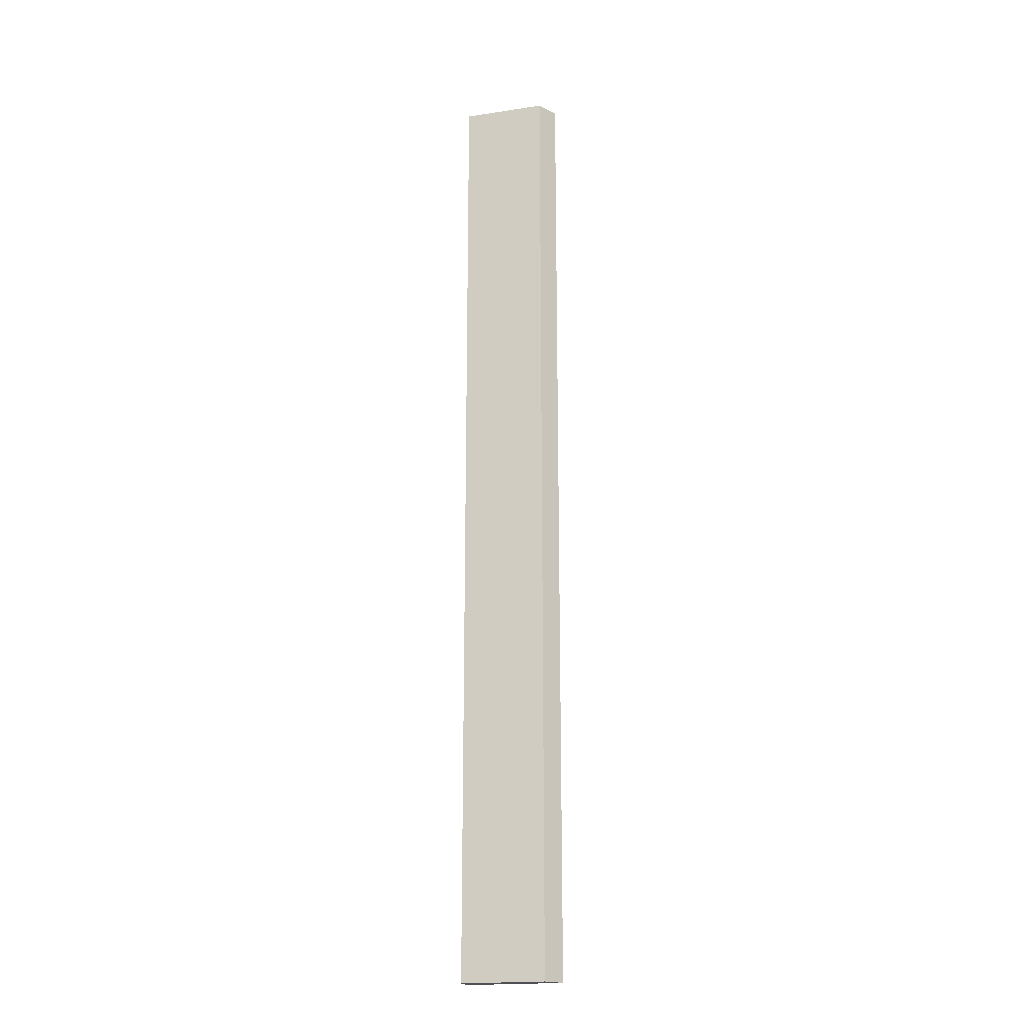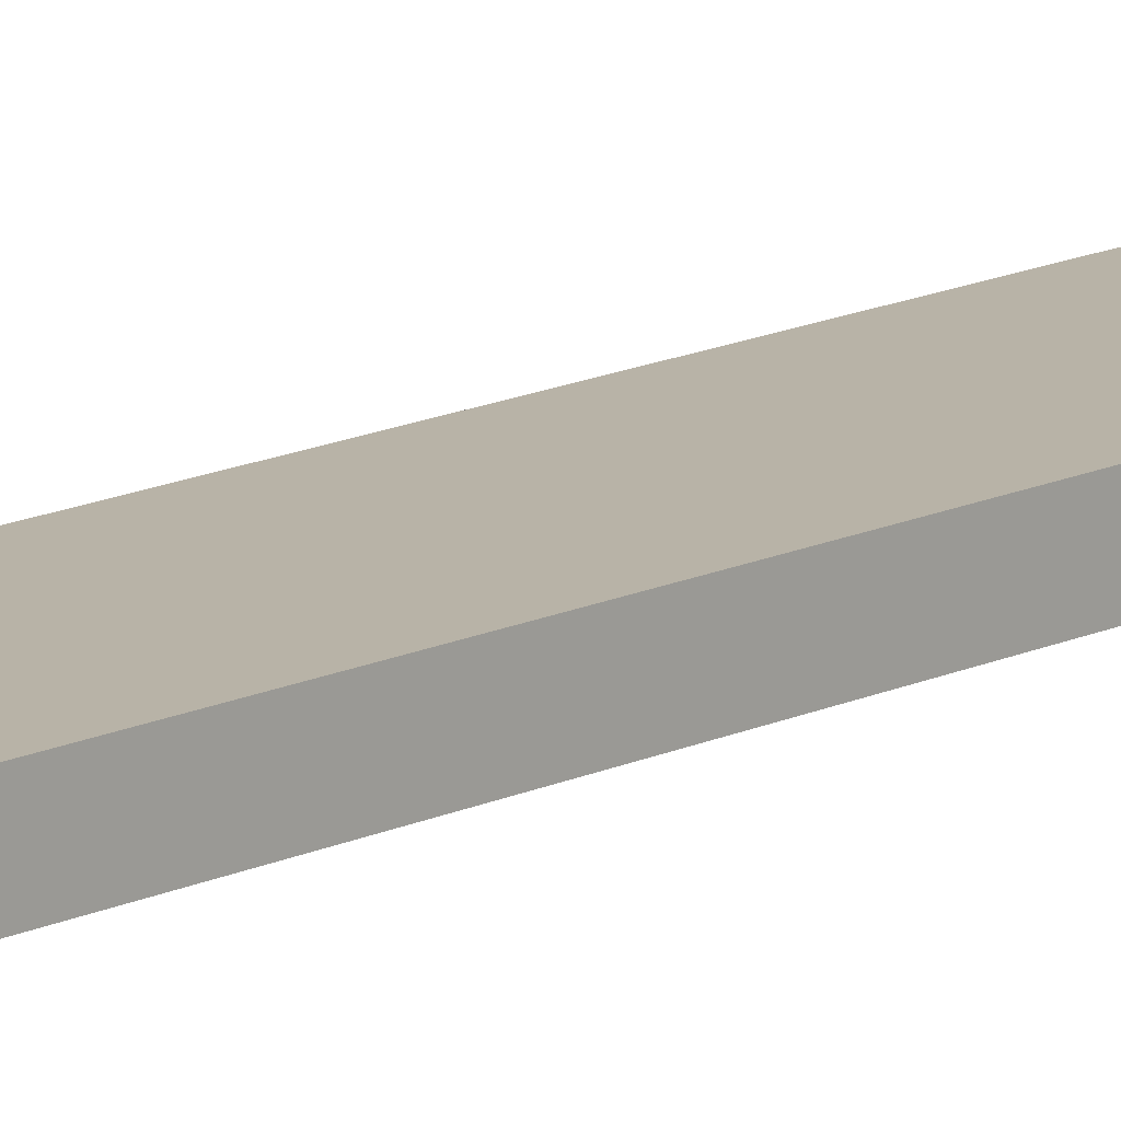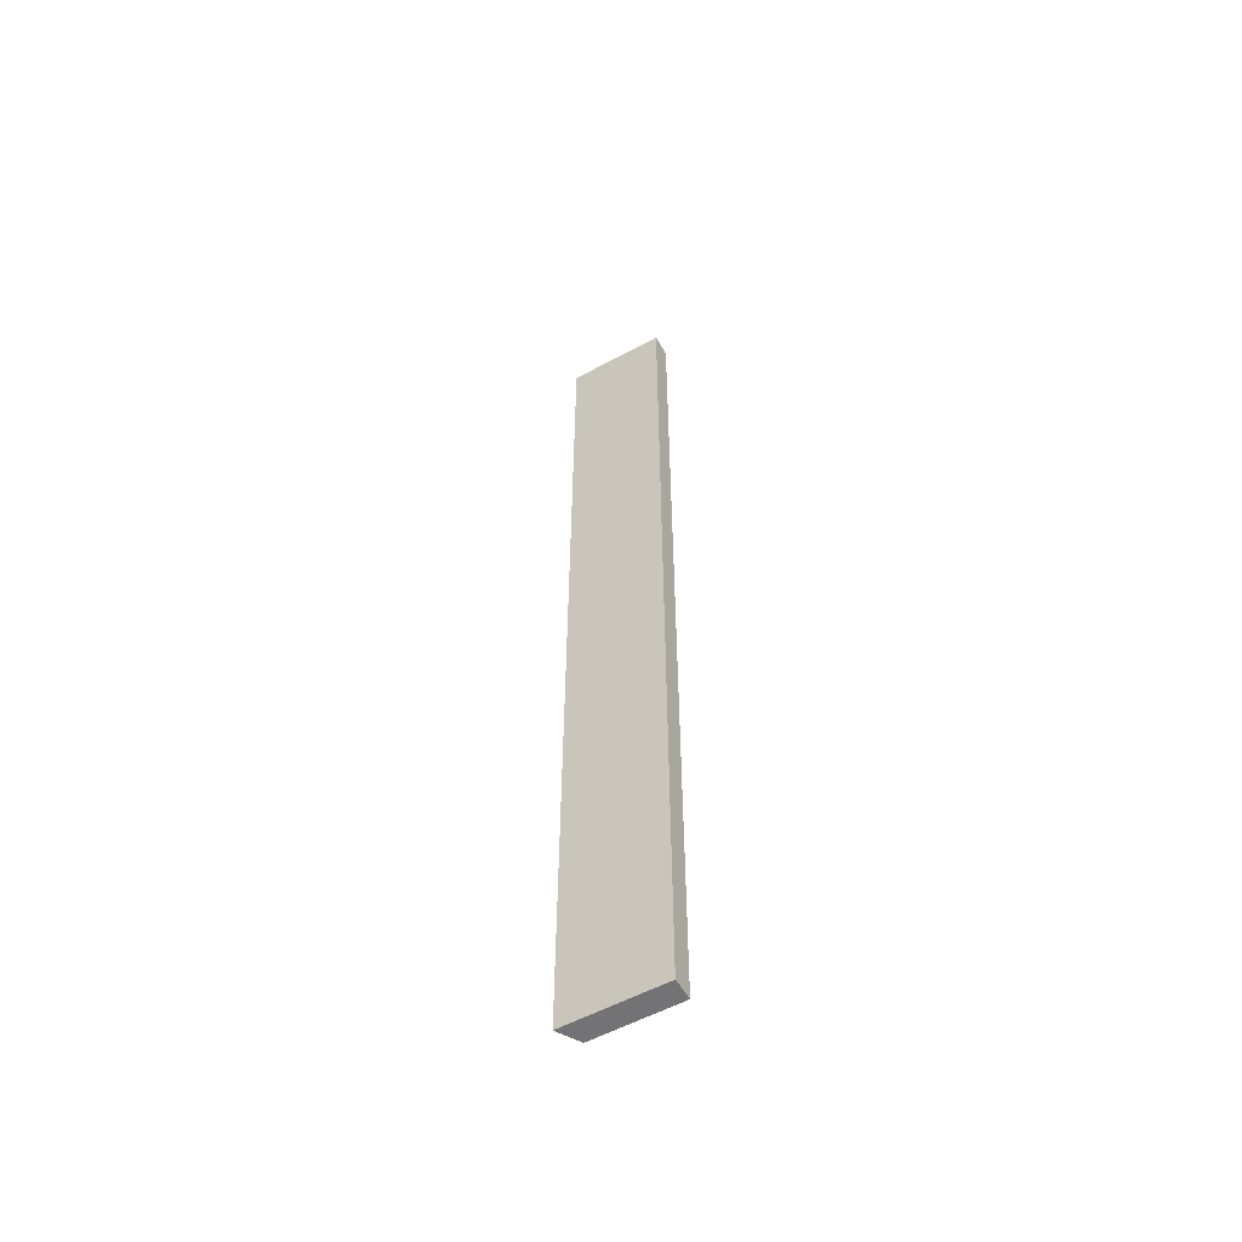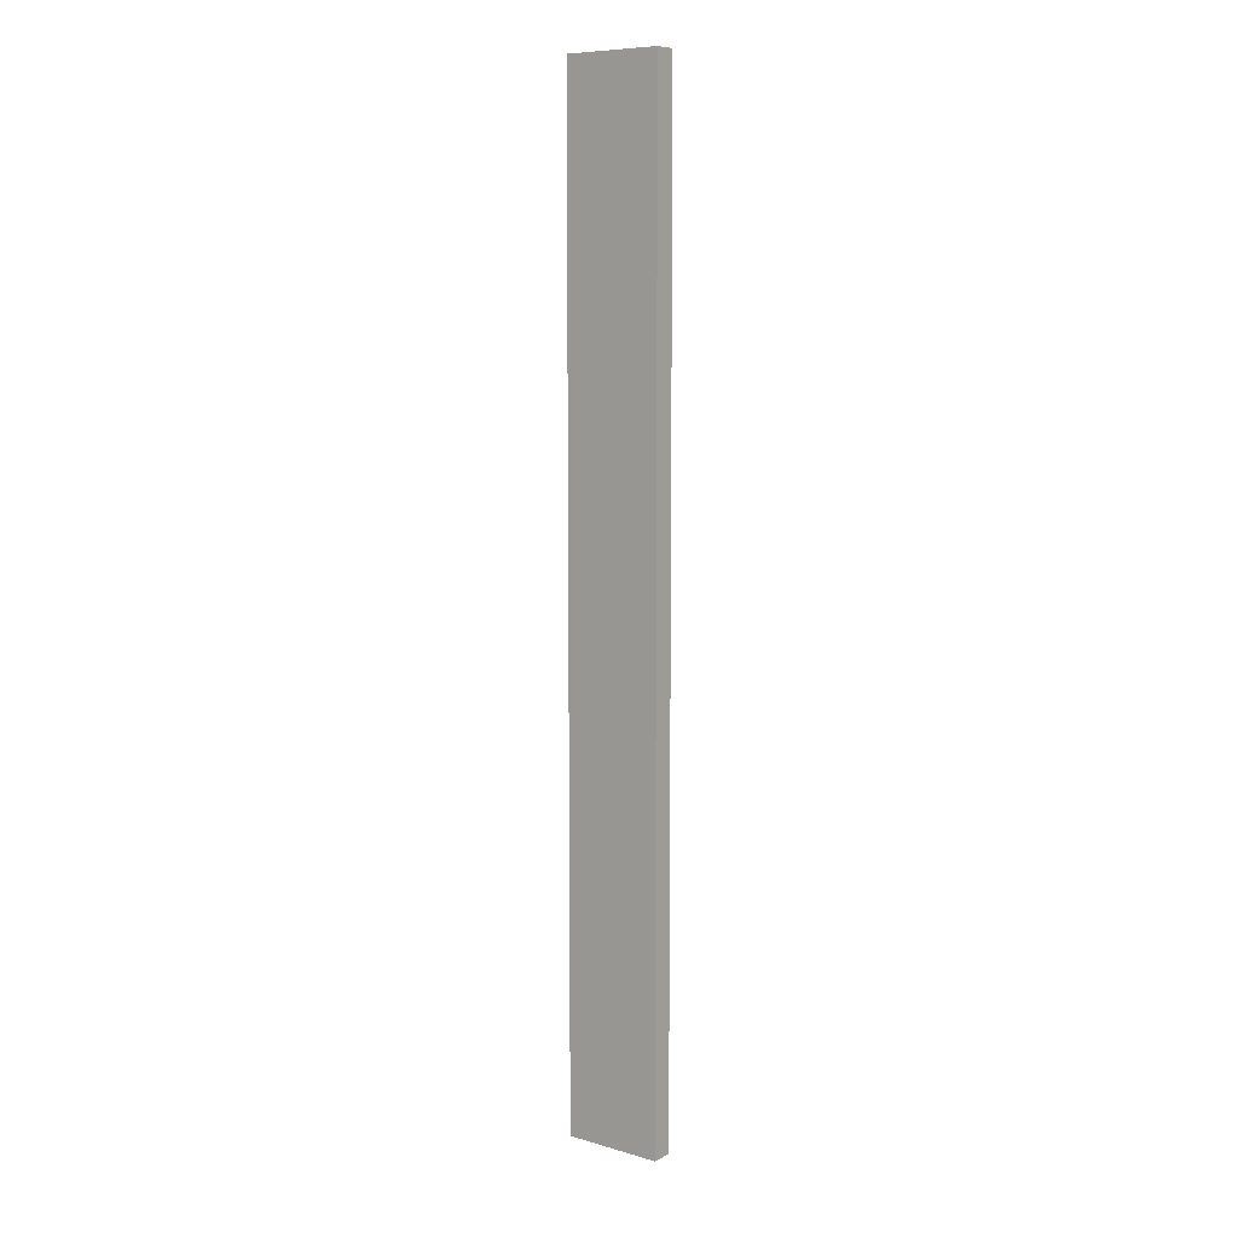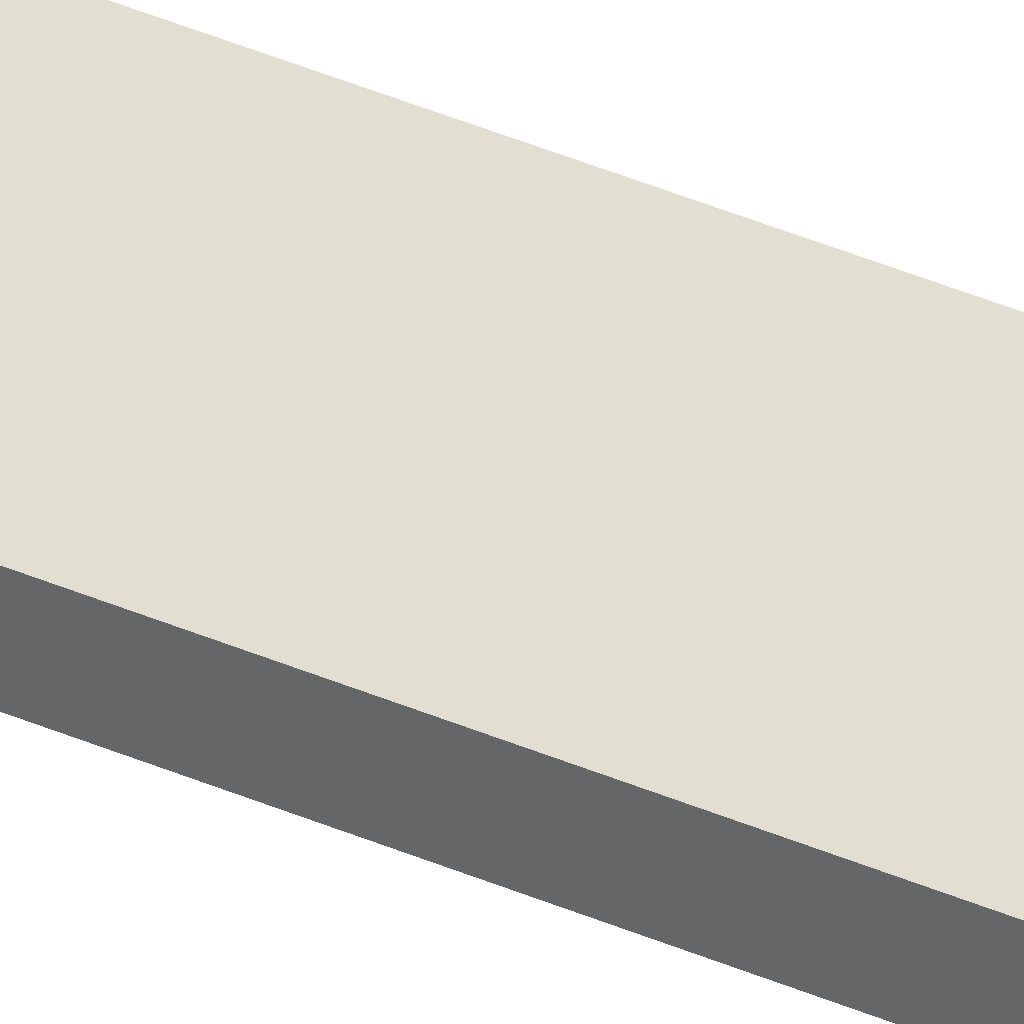
<metadata>
{"format":"obj","ext":"obj","renderer":"f3d","projection":"perspective","resolution":1024,"background":"white","views":[{"elev":-19.4,"azim":15.9,"up":"+Y"},{"elev":12.8,"azim":-139.8,"up":"+Z"},{"elev":-56.0,"azim":-150.4,"up":"+Y"},{"elev":8.6,"azim":-142.4,"up":"+Y"},{"elev":67.9,"azim":110.4,"up":"+Z"}]}
</metadata>
<code>
g pb_Mesh399960
v -98 -160 0
v -118 -160 0
v -98 70 0
v -118 70 0
v -118 -160 0
v -118 -160 -5
v -118 70 0
v -118 70 -5
v -118 -160 -5
v -95 -160 -5
v -118 70 -5
v -95 70 -5
v -95 -160 -5
v -98 -160 0
v -95 70 -5
v -98 70 0
v -98 70 0
v -118 70 0
v -95 70 -5
v -118 70 -5
v -95 -160 -5
v -118 -160 -5
v -98 -160 0
v -118 -160 0
g pb_Mesh399960_0
f 3 2 1
f 3 4 2
f 7 6 5
f 7 8 6
f 11 10 9
f 11 12 10
f 15 14 13
f 15 16 14
f 19 18 17
f 19 20 18
f 23 22 21
f 23 24 22

</code>
